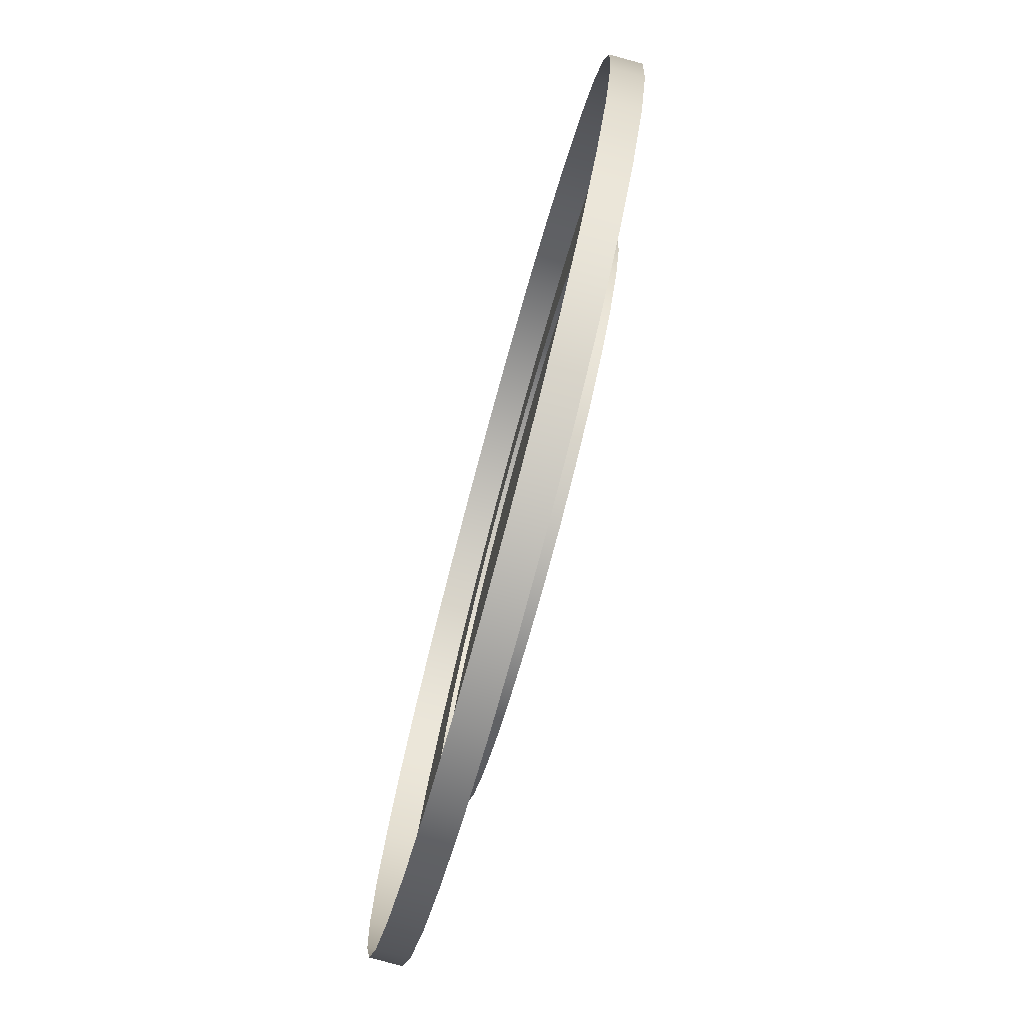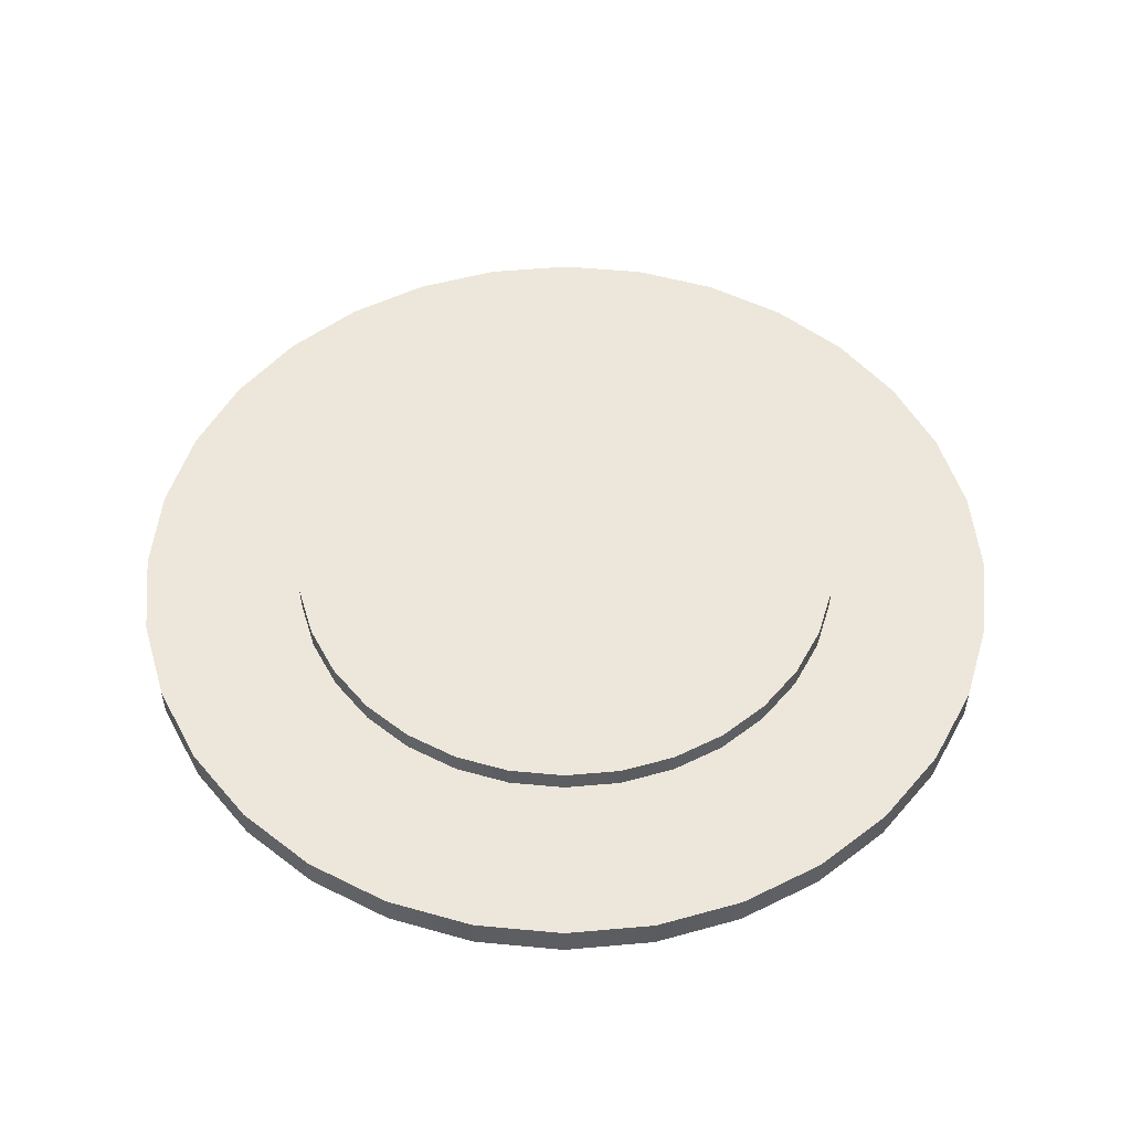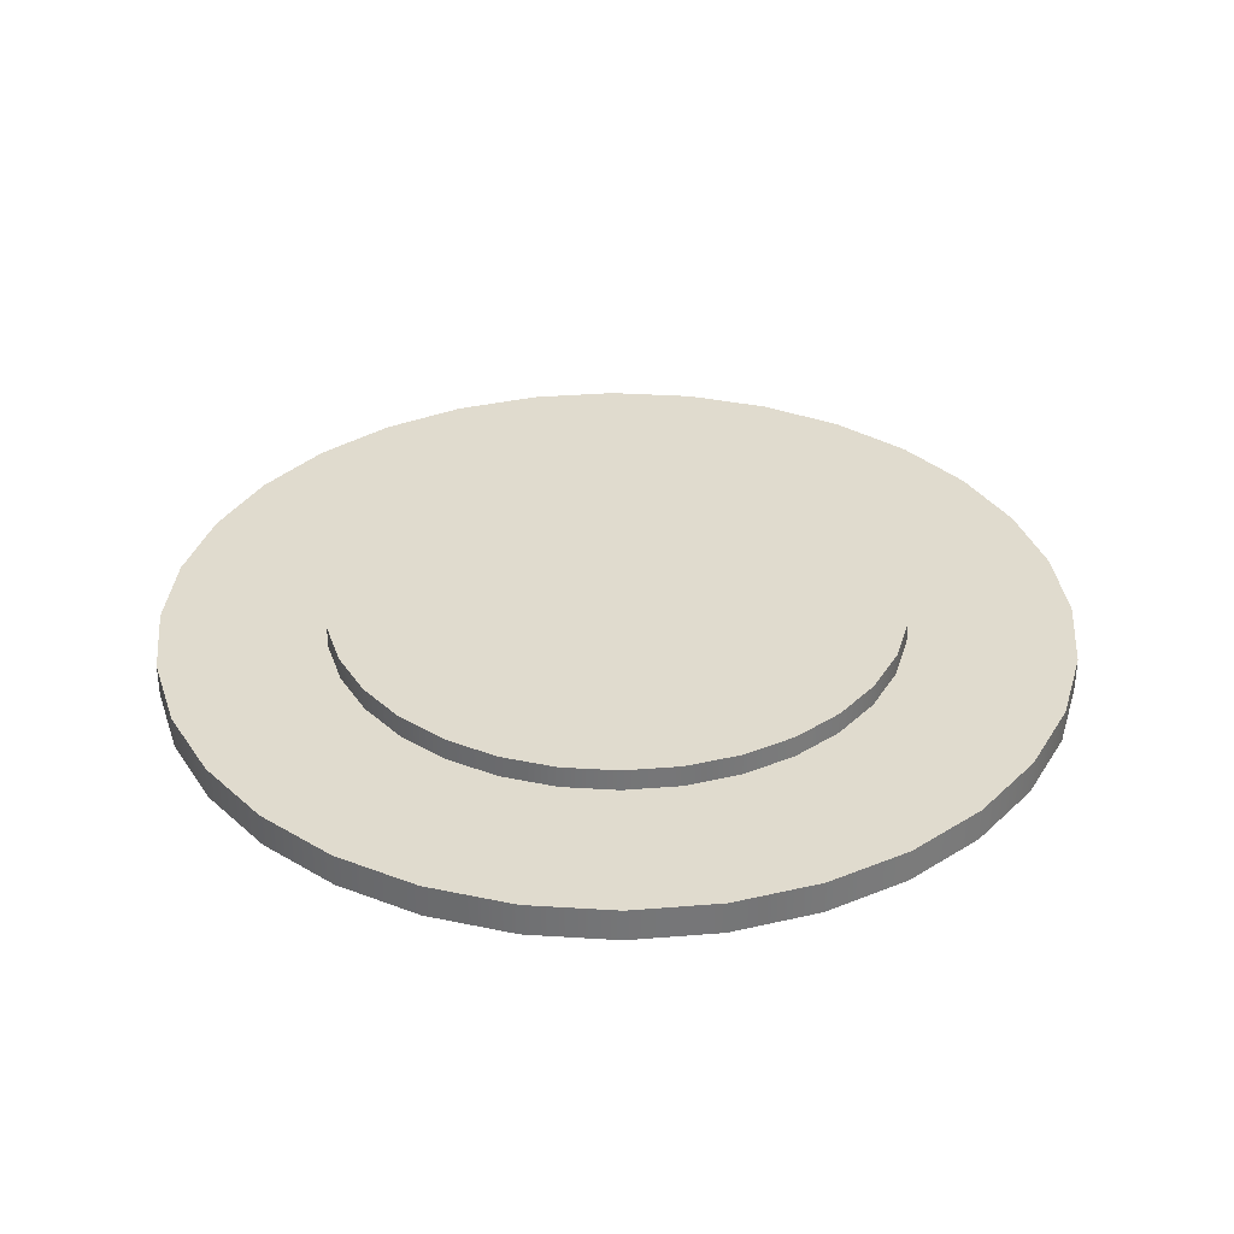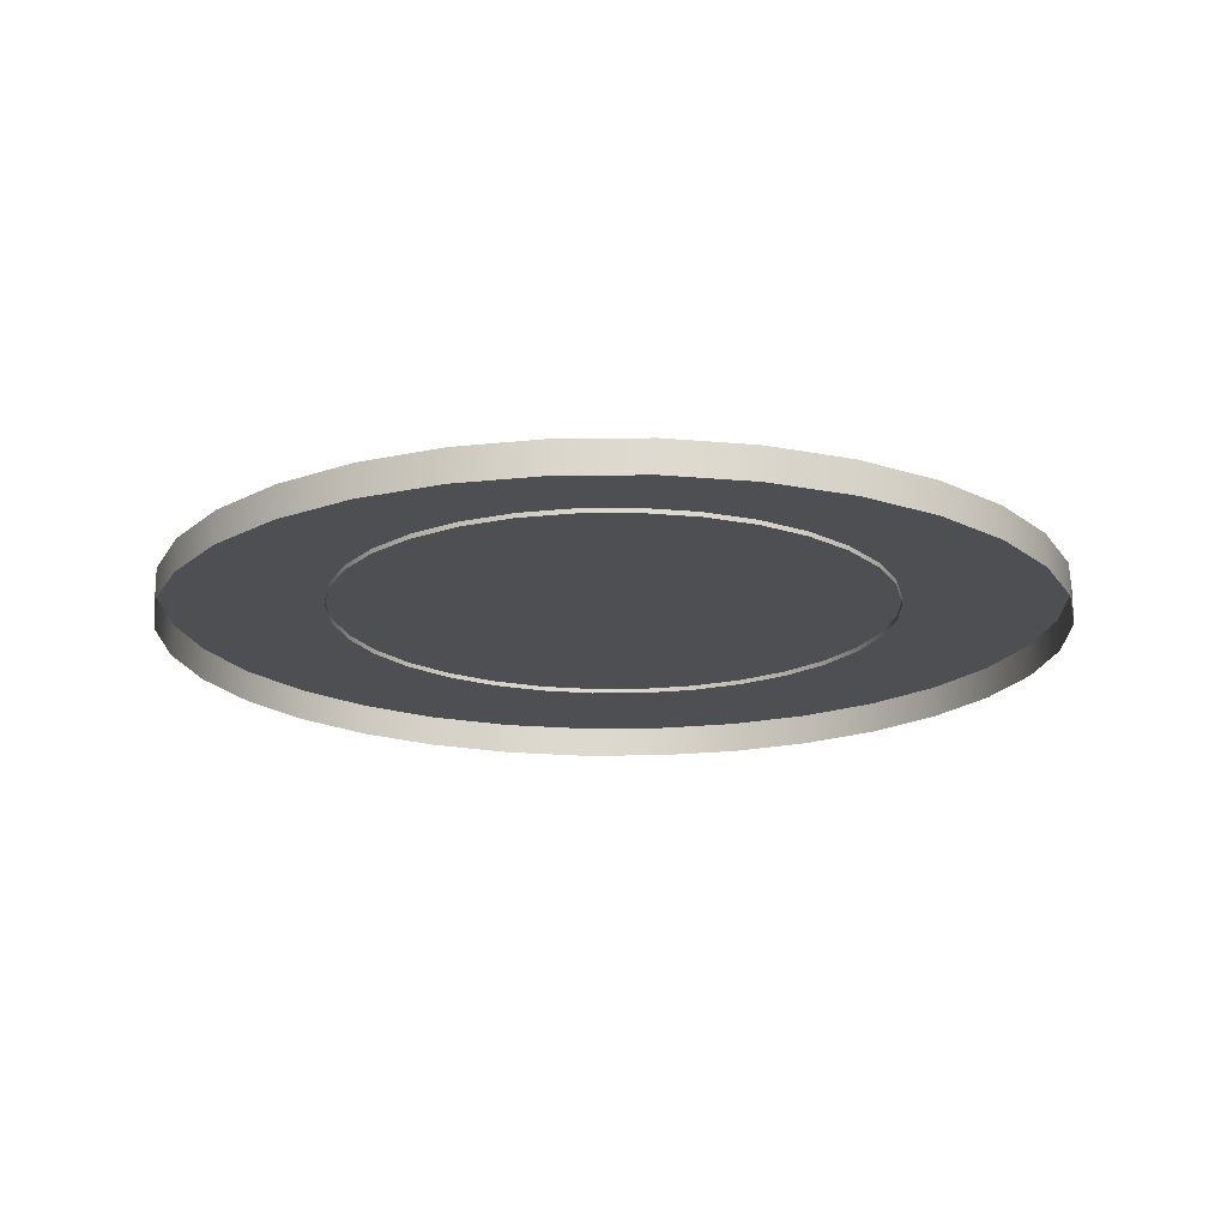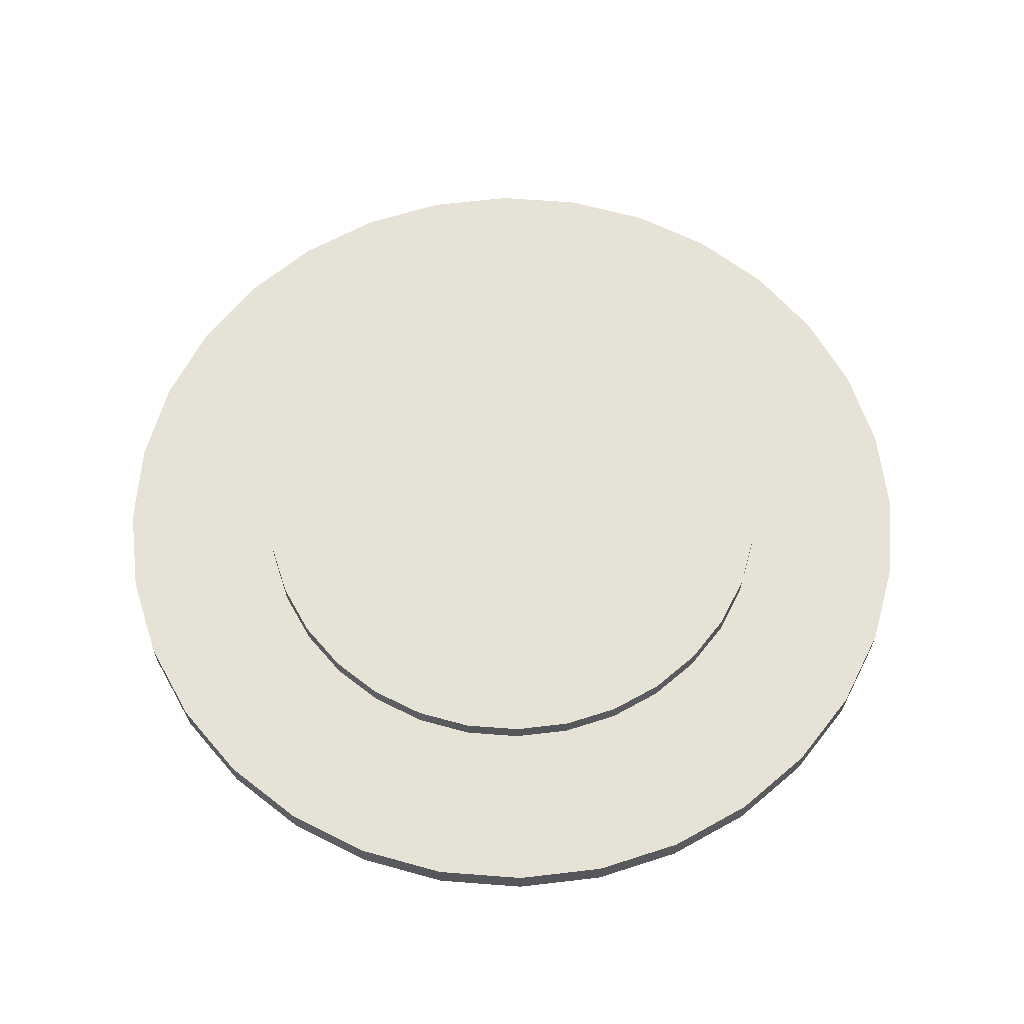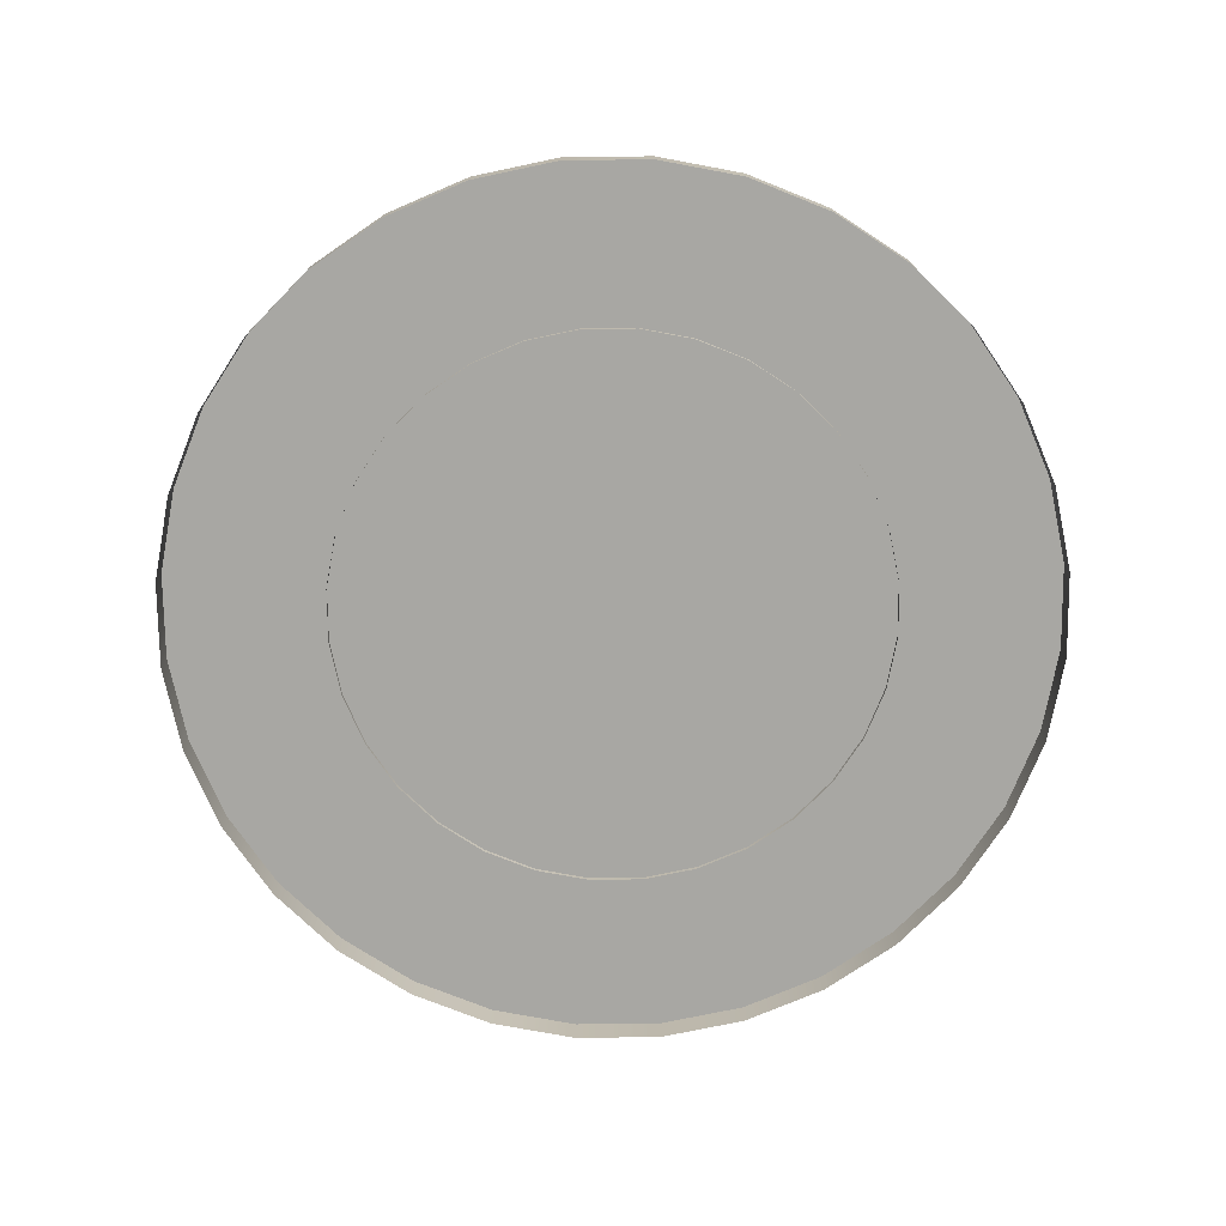
<metadata>
{"format":"obj","ext":"obj","renderer":"f3d","projection":"perspective","resolution":1024,"background":"white","views":[{"elev":-77.5,"azim":74.8,"up":"+Z"},{"elev":52.0,"azim":33.9,"up":"+Y"},{"elev":33.8,"azim":66.8,"up":"+Y"},{"elev":-18.1,"azim":-15.9,"up":"+Y"},{"elev":63.2,"azim":43.8,"up":"+Y"},{"elev":-74.3,"azim":141.3,"up":"+Y"}]}
</metadata>
<code>
g ENV_S06_Star_MO
v 3.647 0.5702 -1.461
v 3.872 0.2837 -0.72
v 3.872 0.5702 -0.72
v 3.647 0.2837 -1.461
v 3.282 0.5702 -2.143
v 3.282 0.2837 -2.143
v 2.791 0.5702 -2.741
v 2.791 0.2837 -2.741
v 2.193 0.5702 -3.232
v 2.193 0.2837 -3.232
v 1.511 0.5702 -3.597
v 1.511 0.2837 -3.597
v 0.7702 0.5702 -3.822
v 0.7702 0.2837 -3.822
v -2.646e-05 0.5702 -3.898
v -2.646e-05 0.2837 -3.898
v -0.7702 0.5702 -3.822
v -0.7702 0.2837 -3.822
v -1.511 0.5702 -3.597
v -1.511 0.2837 -3.597
v -2.193 0.5702 -3.232
v -2.193 0.2837 -3.232
v -2.792 0.5702 -2.741
v -2.792 0.2837 -2.741
v -3.282 0.5702 -2.143
v -3.282 0.2837 -2.143
v -3.647 0.5702 -1.461
v -3.647 0.2837 -1.461
v -3.872 0.5702 -0.72
v -3.872 0.2837 -0.72
v -3.948 0.5702 0.0501
v -3.948 0.2837 0.0501
v -3.872 0.5702 0.8204
v -3.872 0.2837 0.8204
v -3.647 0.5702 1.561
v -3.872 0.2837 0.8204
v -3.872 0.5702 0.8204
v -3.647 0.2837 1.561
v -3.282 0.5702 2.243
v -3.282 0.2837 2.243
v -2.792 0.5702 2.842
v -2.792 0.2837 2.842
v -2.193 0.5702 3.333
v -2.193 0.2837 3.333
v -1.511 0.5702 3.697
v -1.511 0.2837 3.697
v -0.7702 0.5702 3.922
v -0.7702 0.2837 3.922
v -2.646e-05 0.5702 3.998
v -2.646e-05 0.2837 3.998
v 0.7702 0.5702 3.922
v 0.7702 0.2837 3.922
v 1.511 0.5702 3.697
v 1.511 0.2837 3.697
v 2.193 0.5702 3.333
v 2.193 0.2837 3.333
v 2.791 0.5702 2.842
v 2.791 0.2837 2.842
v 3.283 0.5702 2.243
v 3.283 0.2837 2.243
v 3.647 0.5702 1.561
v 3.647 0.2837 1.561
v 3.872 0.5702 0.8204
v 3.872 0.2837 0.8204
v 3.948 0.5702 0.0501
v 3.948 0.2837 0.0501
v 3.872 0.2837 -0.72
v 3.872 0.5702 -0.72
v 2.315 0.7631 -0.9088
v 2.458 0.5283 -0.4388
v 2.458 0.7631 -0.4388
v 2.315 0.5283 -0.9088
v 2.084 0.7631 -1.342
v 2.084 0.5283 -1.342
v 1.772 0.7631 -1.722
v 1.772 0.5283 -1.722
v 1.392 0.7631 -2.033
v 1.392 0.5283 -2.033
v 0.959 0.7631 -2.265
v 0.959 0.5283 -2.265
v 0.4888 0.7631 -2.408
v 0.4888 0.5283 -2.408
v -2.646e-05 0.7631 -2.456
v -2.646e-05 0.5283 -2.456
v -0.4889 0.7631 -2.408
v -0.4889 0.5283 -2.408
v -0.9589 0.7631 -2.265
v -0.9589 0.5283 -2.265
v -1.392 0.7631 -2.033
v -1.392 0.5283 -2.033
v -1.772 0.7631 -1.722
v -1.772 0.5283 -1.722
v -2.084 0.7631 -1.342
v -2.084 0.5283 -1.342
v -2.315 0.7631 -0.9088
v -2.315 0.5283 -0.9088
v -2.458 0.7631 -0.4388
v -2.458 0.5283 -0.4388
v -2.506 0.7631 0.0501
v -2.506 0.5283 0.0501
v -2.458 0.7631 0.539
v -2.458 0.5283 0.539
v -2.315 0.7631 1.009
v -2.315 0.5283 1.009
v -2.084 0.7631 1.442
v -2.084 0.5283 1.442
v -1.772 0.7631 1.822
v -1.772 0.5283 1.822
v -1.392 0.7631 2.134
v -1.392 0.5283 2.134
v -0.9589 0.7631 2.365
v -0.9589 0.5283 2.365
v -0.4889 0.7631 2.508
v -0.4889 0.5283 2.508
v -2.646e-05 0.7631 2.556
v -2.646e-05 0.5283 2.556
v 0.4888 0.7631 2.508
v 0.4888 0.5283 2.508
v 0.959 0.7631 2.365
v 0.959 0.5283 2.365
v 1.392 0.7631 2.134
v 1.392 0.5283 2.134
v 1.772 0.7631 1.822
v 1.772 0.5283 1.822
v 2.084 0.7631 1.442
v 2.084 0.5283 1.442
v 2.315 0.7631 1.009
v 2.315 0.5283 1.009
v 2.458 0.7631 0.539
v 2.458 0.5283 0.539
v 2.506 0.7631 0.0501
v 2.506 0.5283 0.0501
v 2.458 0.5283 -0.4388
v 2.458 0.7631 -0.4388
v 2.458 0.7631 0.539
v -2.646e-05 0.7631 0.0501
v 2.506 0.7631 0.0501
v 2.315 0.7631 1.009
v 2.458 0.7631 -0.4388
v 2.084 0.7631 1.442
v 2.315 0.7631 -0.9088
v 1.772 0.7631 1.822
v 2.084 0.7631 -1.342
v 1.392 0.7631 2.134
v 1.772 0.7631 -1.722
v 0.959 0.7631 2.365
v 1.392 0.7631 -2.033
v 0.4888 0.7631 2.508
v 0.959 0.7631 -2.265
v -2.646e-05 0.7631 2.556
v 0.4888 0.7631 -2.408
v -0.4889 0.7631 2.508
v -2.646e-05 0.7631 -2.456
v -0.9589 0.7631 2.365
v -0.4889 0.7631 -2.408
v -1.392 0.7631 2.134
v -0.9589 0.7631 -2.265
v -1.772 0.7631 1.822
v -1.392 0.7631 -2.033
v -2.084 0.7631 1.442
v -1.772 0.7631 -1.722
v -2.315 0.7631 1.009
v -2.084 0.7631 -1.342
v -2.458 0.7631 0.539
v -2.315 0.7631 -0.9088
v -2.506 0.7631 0.0501
v -2.458 0.7631 -0.4388
v 3.872 0.5702 0.8204
v -2.646e-05 0.5702 0.0501
v 3.948 0.5702 0.0501
v 3.647 0.5702 1.561
v 3.872 0.5702 -0.72
v 3.283 0.5702 2.243
v 3.647 0.5702 -1.461
v 2.791 0.5702 2.842
v 3.282 0.5702 -2.143
v 2.193 0.5702 3.333
v 2.791 0.5702 -2.741
v 1.511 0.5702 3.697
v 2.193 0.5702 -3.232
v 0.7702 0.5702 3.922
v 1.511 0.5702 -3.597
v -2.646e-05 0.5702 3.998
v 0.7702 0.5702 -3.822
v -0.7702 0.5702 3.922
v -2.646e-05 0.5702 -3.898
v -1.511 0.5702 3.697
v -0.7702 0.5702 -3.822
v -2.193 0.5702 3.333
v -1.511 0.5702 -3.597
v -2.792 0.5702 2.842
v -2.193 0.5702 -3.232
v -3.282 0.5702 2.243
v -2.792 0.5702 -2.741
v -3.647 0.5702 1.561
v -3.282 0.5702 -2.143
v -3.872 0.5702 0.8204
v -3.647 0.5702 -1.461
v -3.948 0.5702 0.0501
v -3.872 0.5702 -0.72
g ENV_S06_Star_MO_0
f 3 2 1
f 2 4 1
f 1 4 5
f 4 6 5
f 5 6 7
f 6 8 7
f 7 8 9
f 8 10 9
f 9 10 11
f 10 12 11
f 11 12 13
f 12 14 13
f 13 14 15
f 14 16 15
f 15 16 17
f 16 18 17
f 17 18 19
f 18 20 19
f 19 20 21
f 20 22 21
f 21 22 23
f 22 24 23
f 23 24 25
f 24 26 25
f 25 26 27
f 26 28 27
f 27 28 29
f 28 30 29
f 29 30 31
f 30 32 31
f 31 32 33
f 32 34 33
f 37 36 35
f 36 38 35
f 35 38 39
f 38 40 39
f 39 40 41
f 40 42 41
f 41 42 43
f 42 44 43
f 43 44 45
f 44 46 45
f 45 46 47
f 46 48 47
f 47 48 49
f 48 50 49
f 49 50 51
f 50 52 51
f 51 52 53
f 52 54 53
f 53 54 55
f 54 56 55
f 55 56 57
f 56 58 57
f 57 58 59
f 58 60 59
f 59 60 61
f 60 62 61
f 61 62 63
f 62 64 63
f 63 64 65
f 64 66 65
f 65 66 67
f 68 65 67
f 71 70 69
f 70 72 69
f 69 72 73
f 72 74 73
f 73 74 75
f 74 76 75
f 75 76 77
f 76 78 77
f 77 78 79
f 78 80 79
f 79 80 81
f 80 82 81
f 81 82 83
f 82 84 83
f 83 84 85
f 84 86 85
f 85 86 87
f 86 88 87
f 87 88 89
f 88 90 89
f 89 90 91
f 90 92 91
f 91 92 93
f 92 94 93
f 93 94 95
f 94 96 95
f 95 96 97
f 96 98 97
f 97 98 99
f 98 100 99
f 99 100 101
f 100 102 101
f 101 102 103
f 102 104 103
f 103 104 105
f 104 106 105
f 105 106 107
f 106 108 107
f 107 108 109
f 108 110 109
f 109 110 111
f 110 112 111
f 111 112 113
f 112 114 113
f 113 114 115
f 114 116 115
f 115 116 117
f 116 118 117
f 117 118 119
f 118 120 119
f 119 120 121
f 120 122 121
f 121 122 123
f 122 124 123
f 123 124 125
f 124 126 125
f 125 126 127
f 126 128 127
f 127 128 129
f 128 130 129
f 129 130 131
f 130 132 131
f 131 132 133
f 134 131 133
f 137 136 135
f 135 136 138
f 139 136 137
f 138 136 140
f 141 136 139
f 140 136 142
f 143 136 141
f 142 136 144
f 145 136 143
f 144 136 146
f 147 136 145
f 146 136 148
f 149 136 147
f 148 136 150
f 151 136 149
f 150 136 152
f 153 136 151
f 152 136 154
f 155 136 153
f 154 136 156
f 157 136 155
f 156 136 158
f 159 136 157
f 158 136 160
f 161 136 159
f 160 136 162
f 163 136 161
f 162 136 164
f 165 136 163
f 164 136 166
f 167 136 165
f 166 136 167
f 170 169 168
f 168 169 171
f 172 169 170
f 171 169 173
f 174 169 172
f 173 169 175
f 176 169 174
f 175 169 177
f 178 169 176
f 177 169 179
f 180 169 178
f 179 169 181
f 182 169 180
f 181 169 183
f 184 169 182
f 183 169 185
f 186 169 184
f 185 169 187
f 188 169 186
f 187 169 189
f 190 169 188
f 189 169 191
f 192 169 190
f 191 169 193
f 194 169 192
f 193 169 195
f 196 169 194
f 195 169 197
f 198 169 196
f 197 169 199
f 200 169 198
f 199 169 200

</code>
